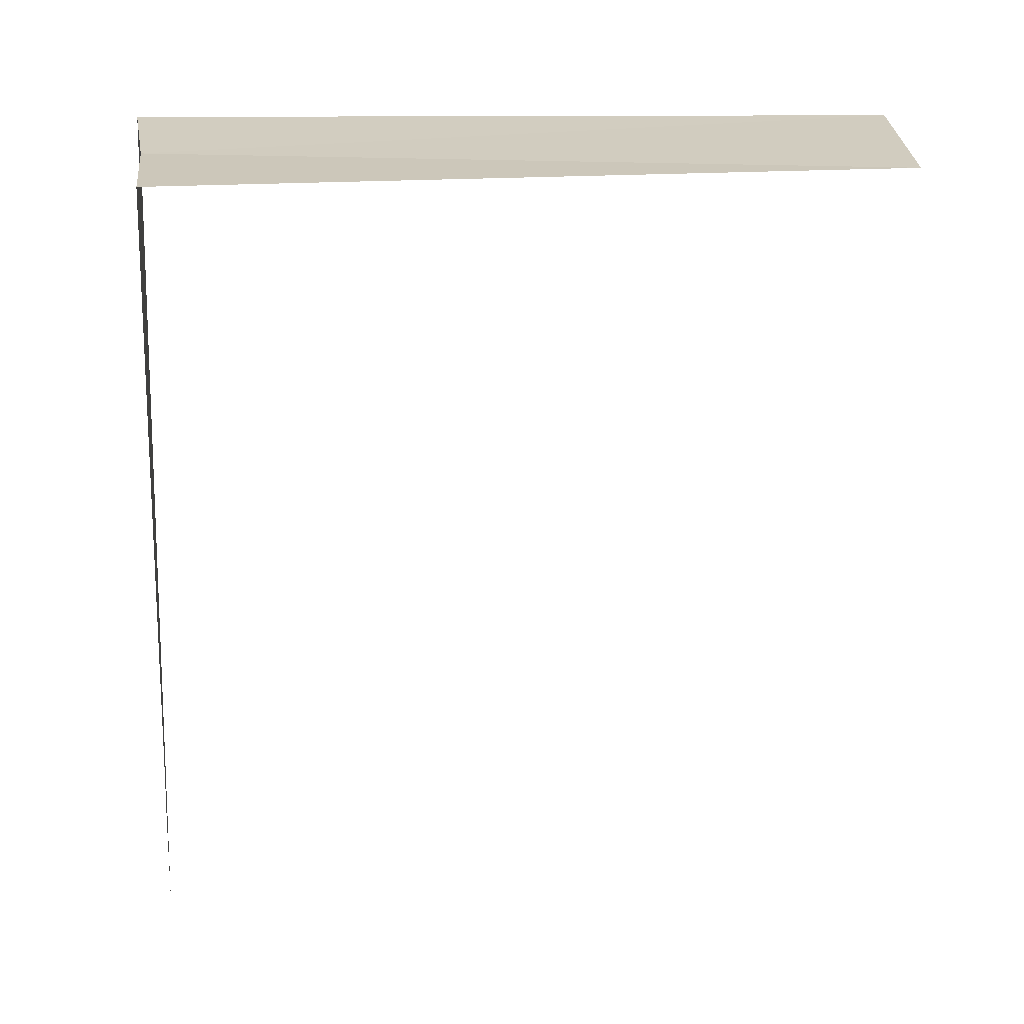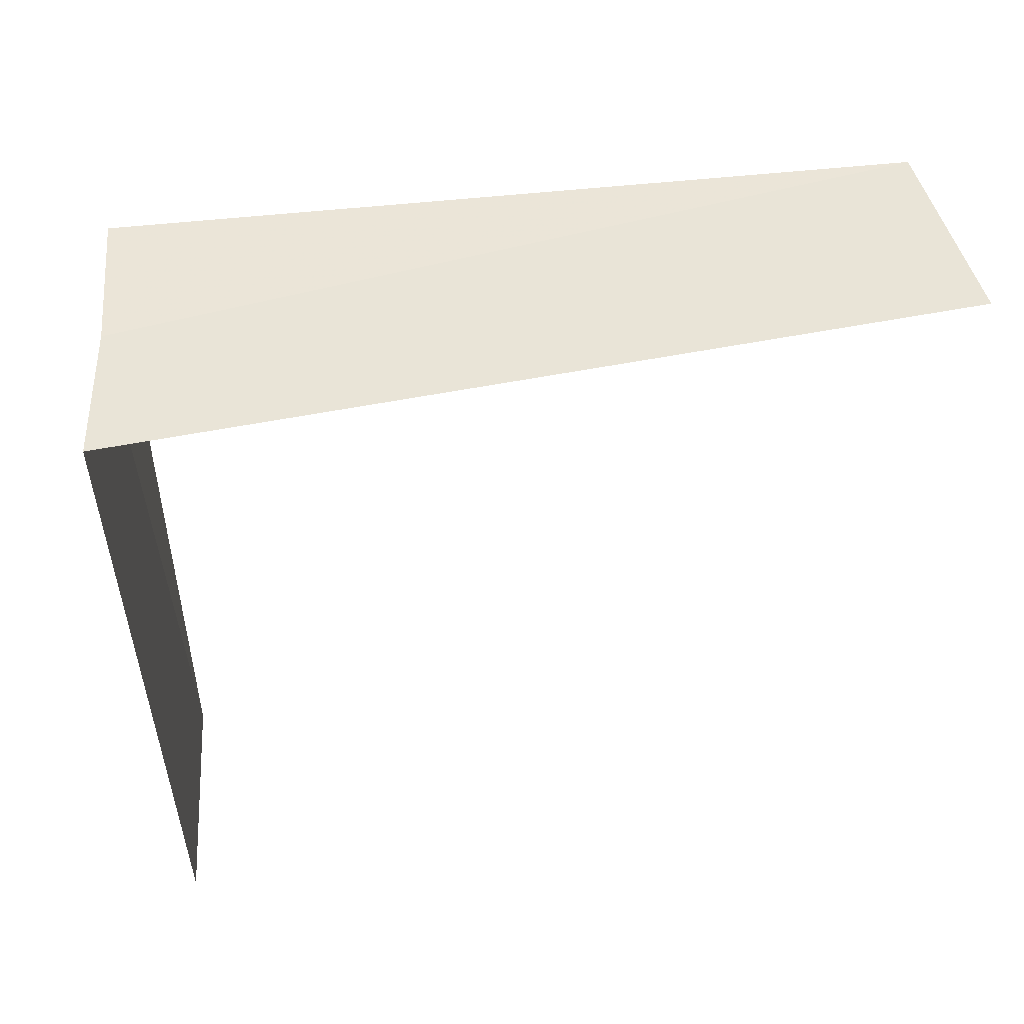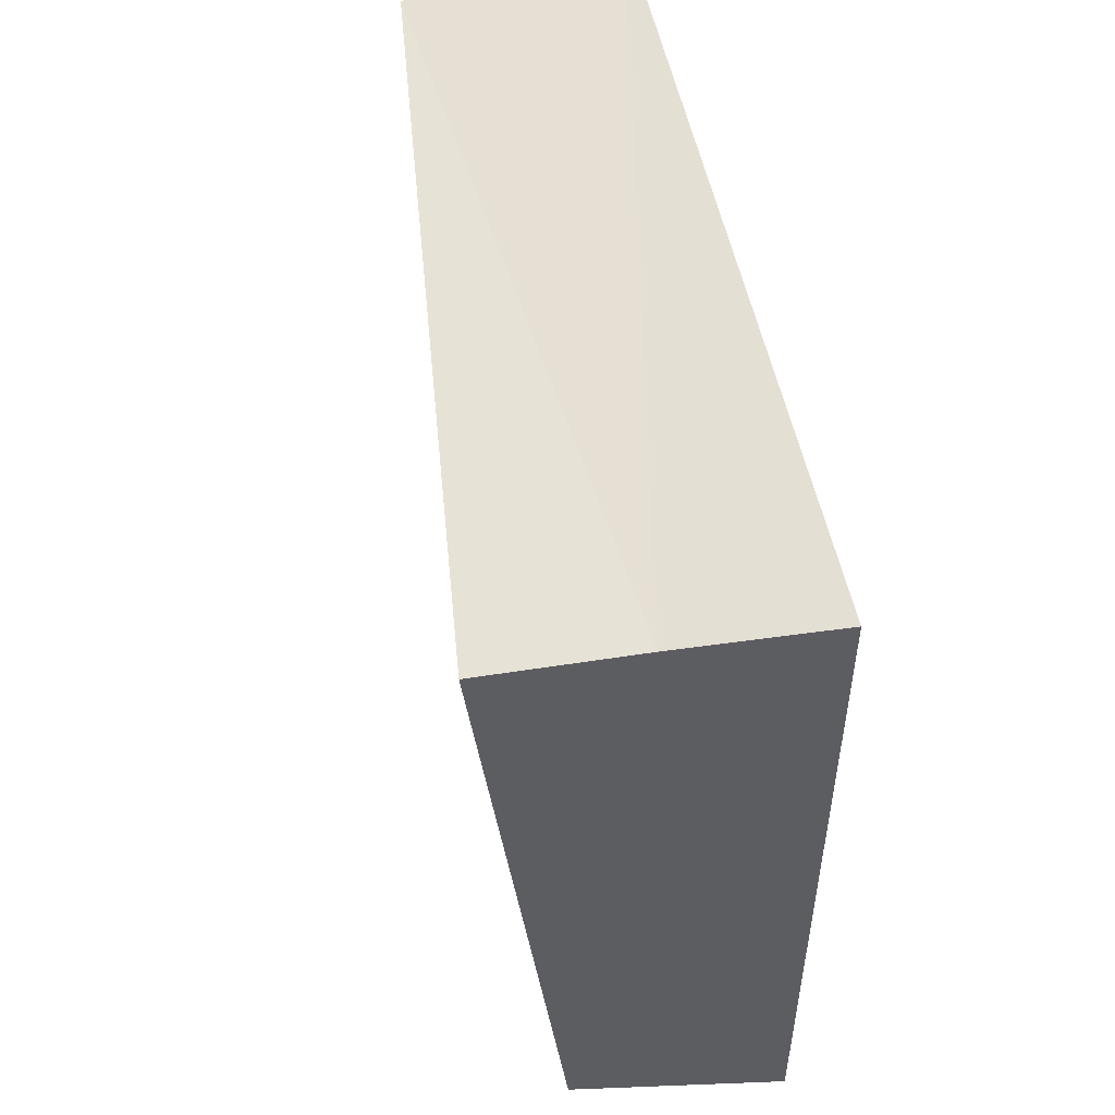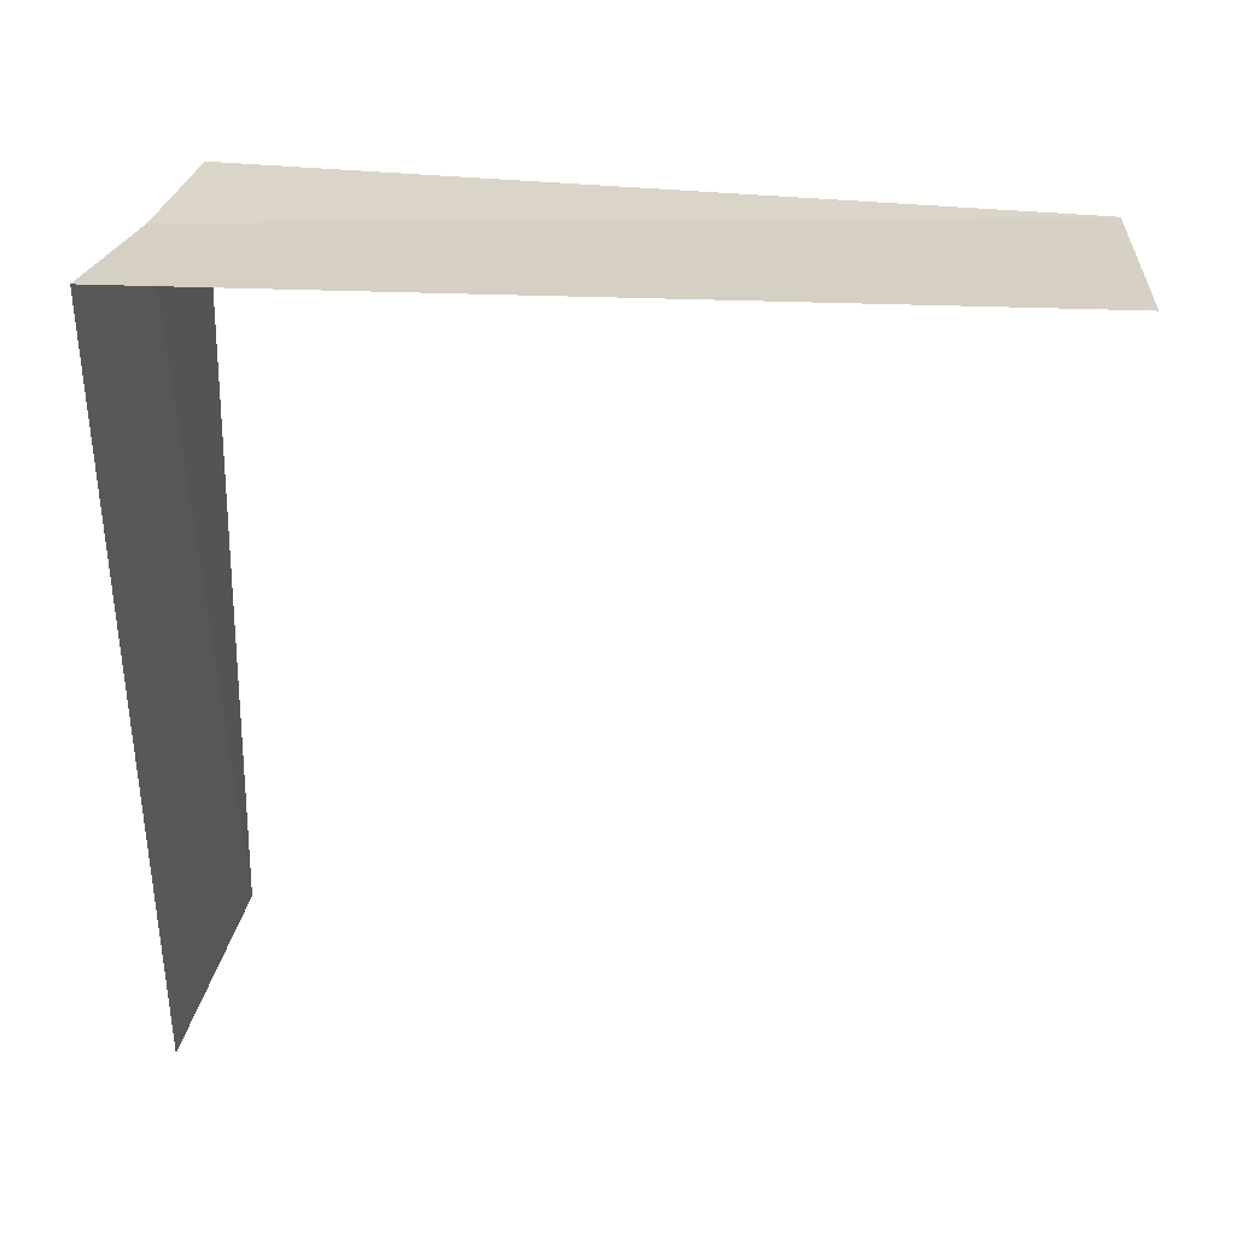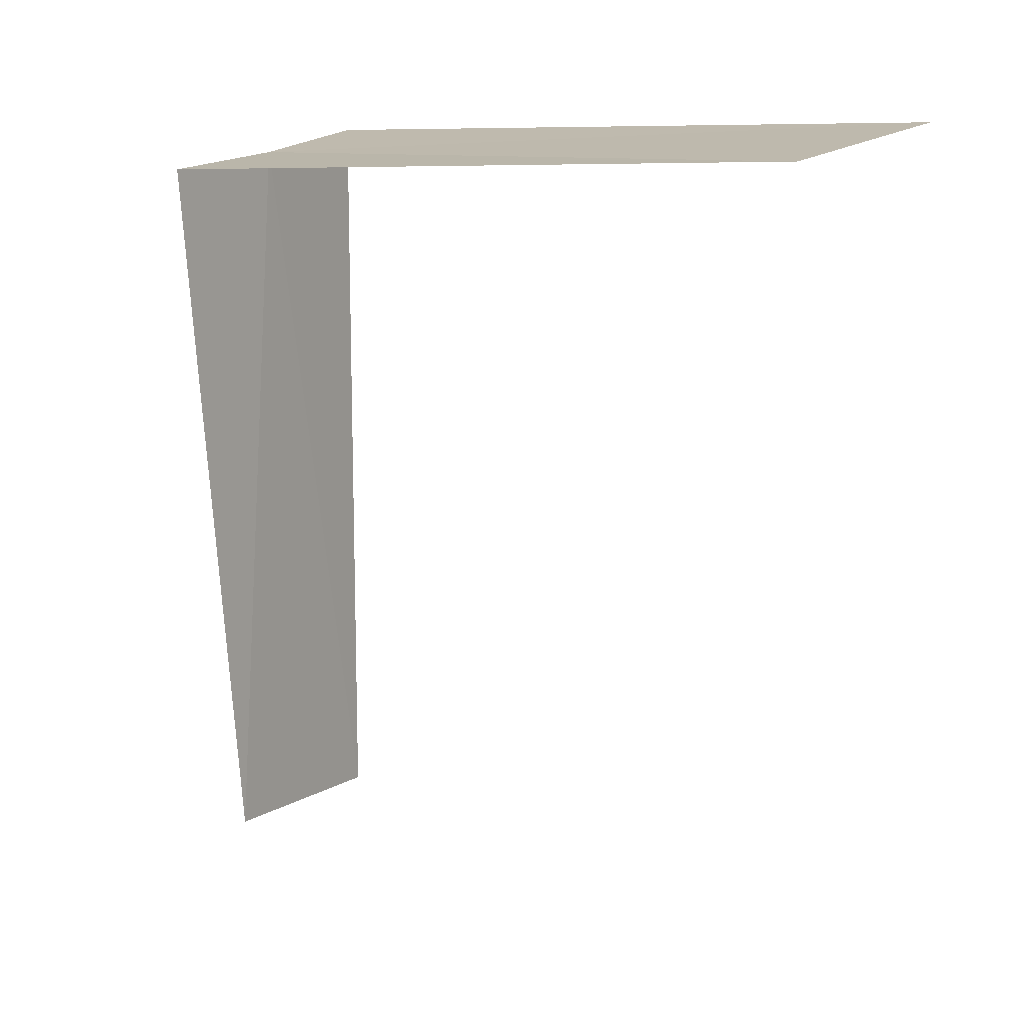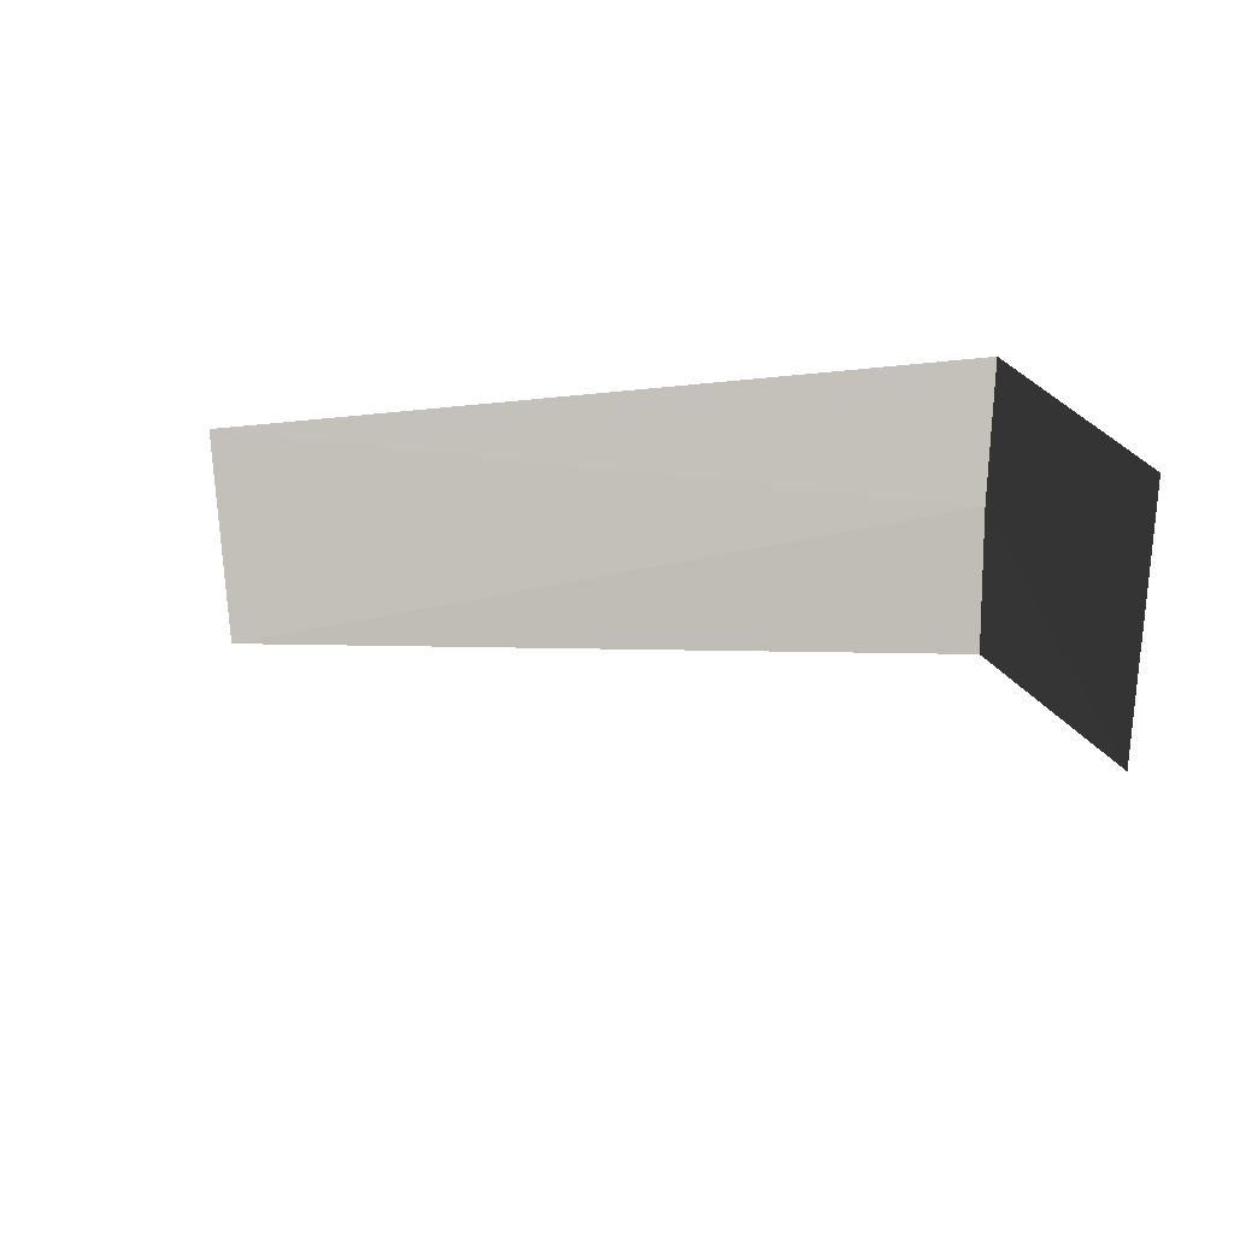
<metadata>
{"format":"obj","ext":"obj","renderer":"f3d","projection":"perspective","resolution":1024,"background":"white","views":[{"elev":14.3,"azim":89.6,"up":"+Y"},{"elev":54.2,"azim":-102.2,"up":"+Z"},{"elev":53.3,"azim":168.1,"up":"+Z"},{"elev":36.3,"azim":-87.4,"up":"+Z"},{"elev":9.4,"azim":132.6,"up":"+Y"},{"elev":-78.0,"azim":-84.3,"up":"+Y"}]}
</metadata>
<code>
v -2.257 -14.83 3.921
v -3.028 -14.69 1.205e-16
v -3 -14.7 4.053
v -1.935 -14.87 1.875e-16
v -1.508 -14.92 3.826
v -3.028 -18.75 4.059
v -1.935 -18.75 3.875
f 1 2 3
f 1 4 2
f 1 5 4
f 1 3 6
f 1 6 7
f 1 7 5

</code>
